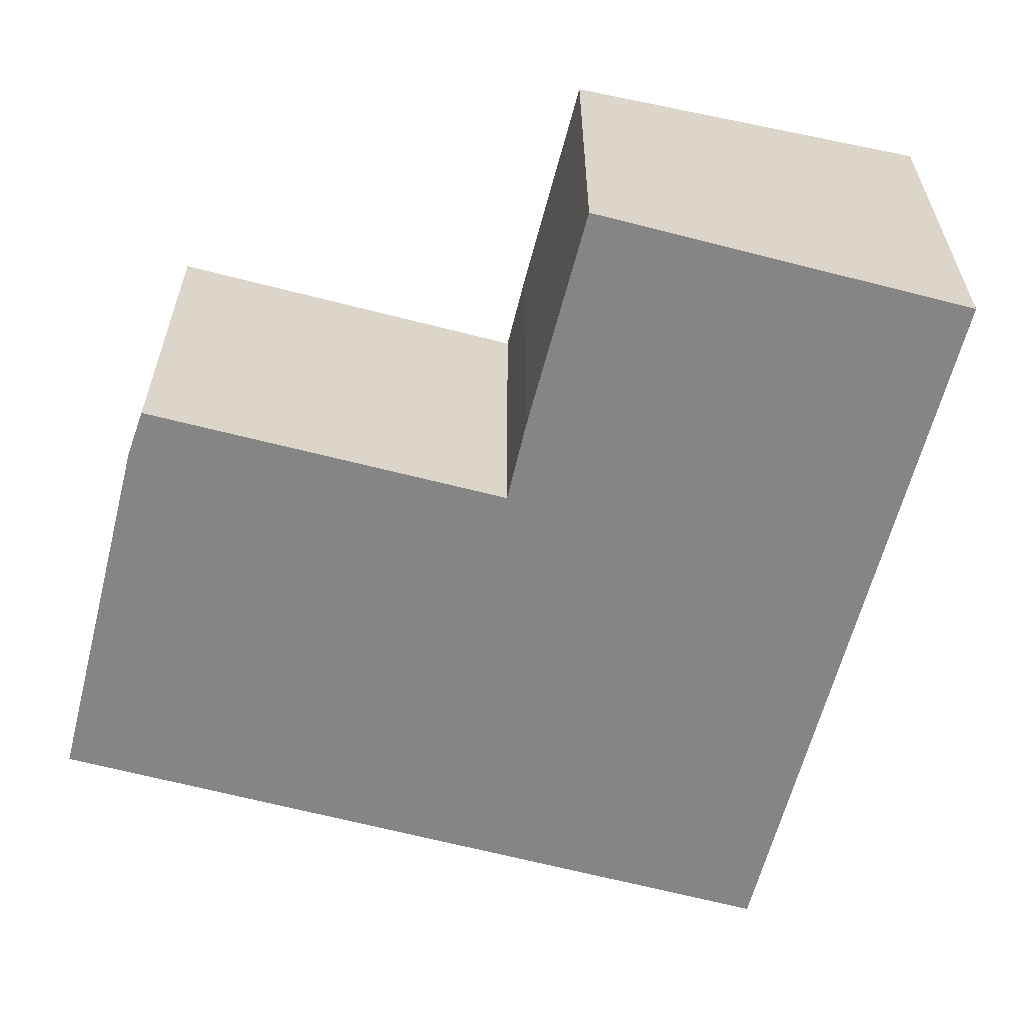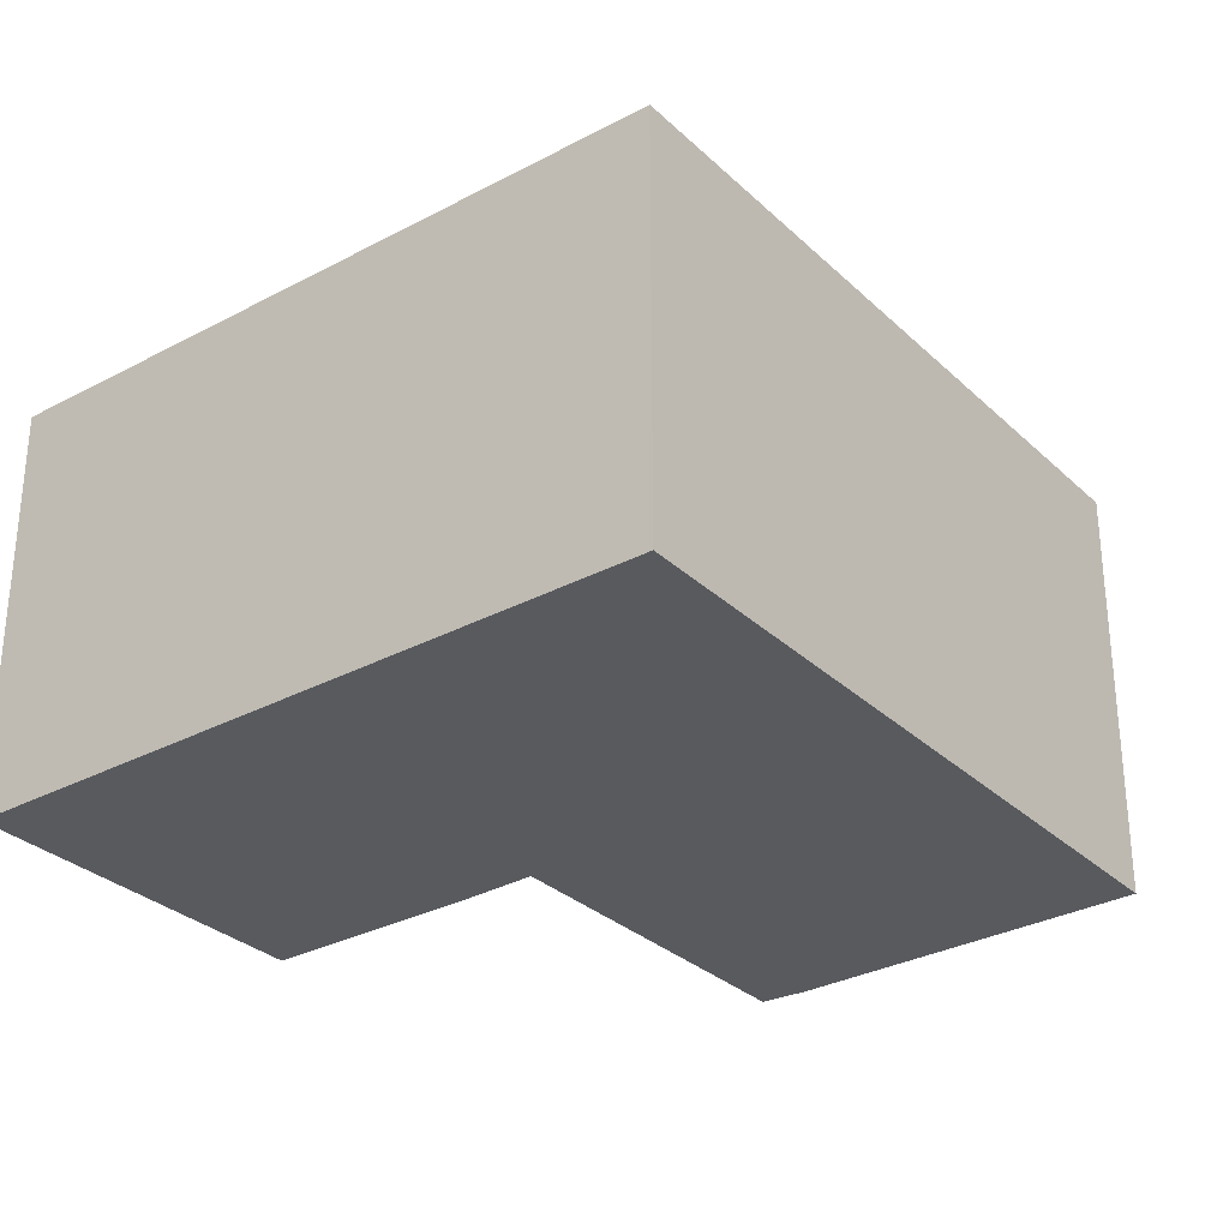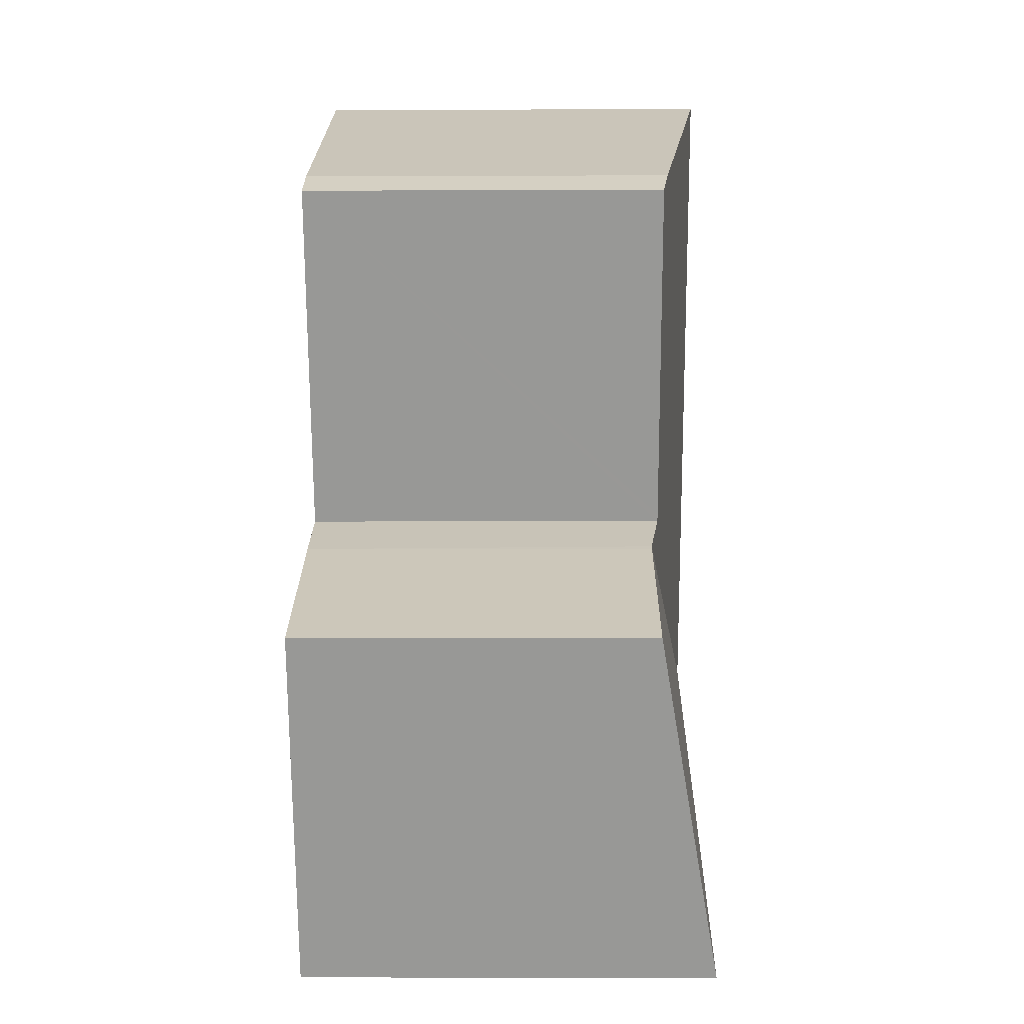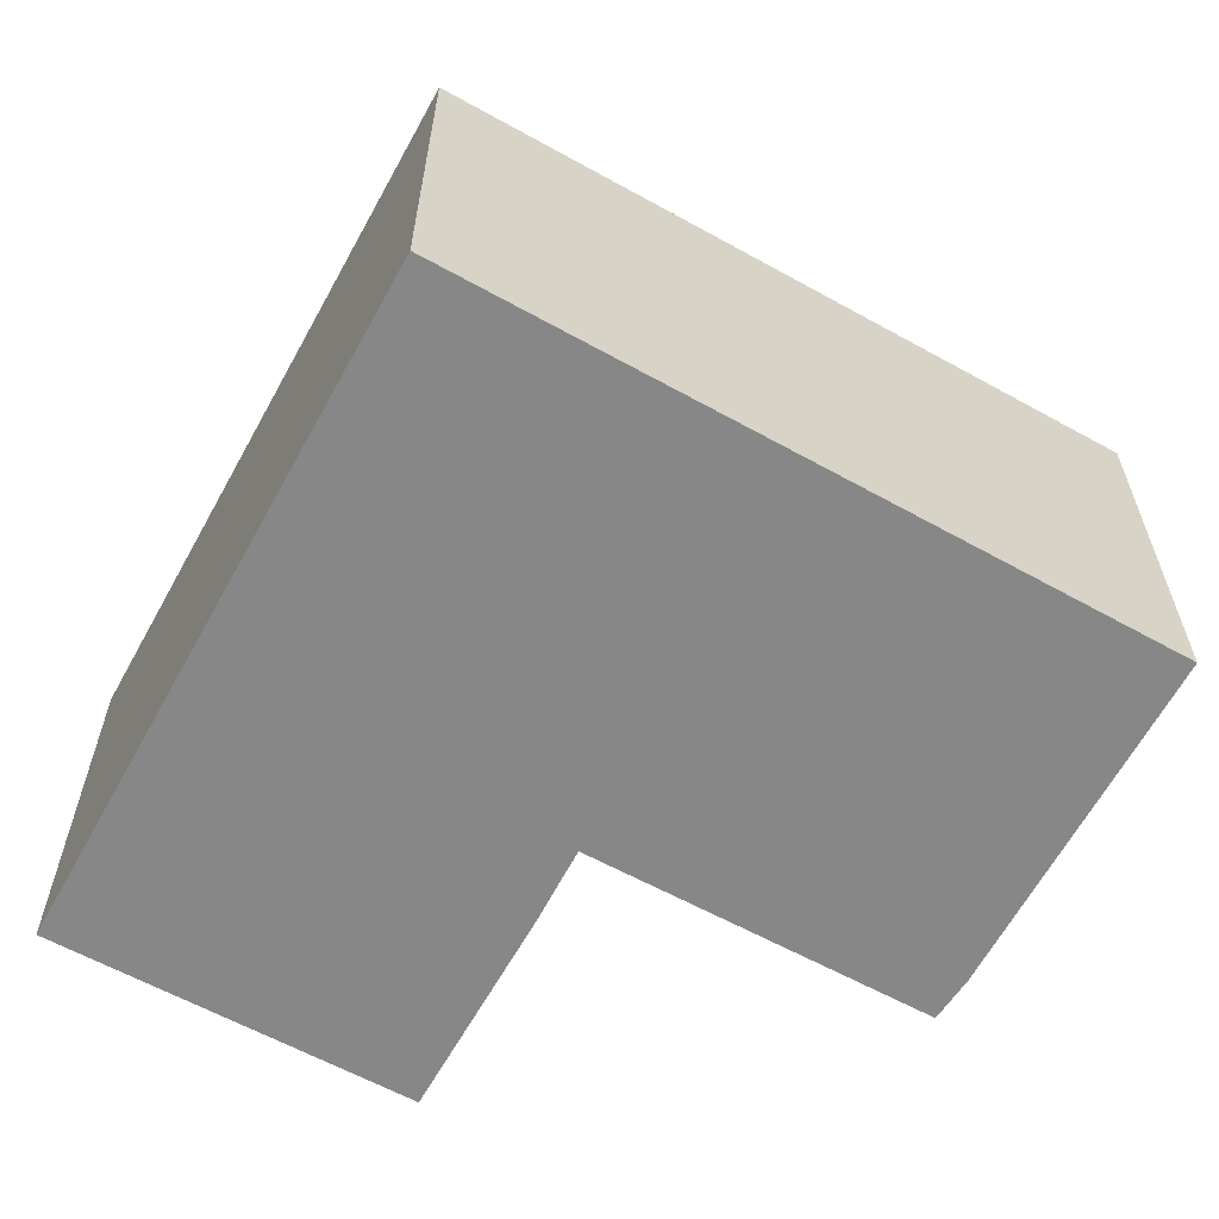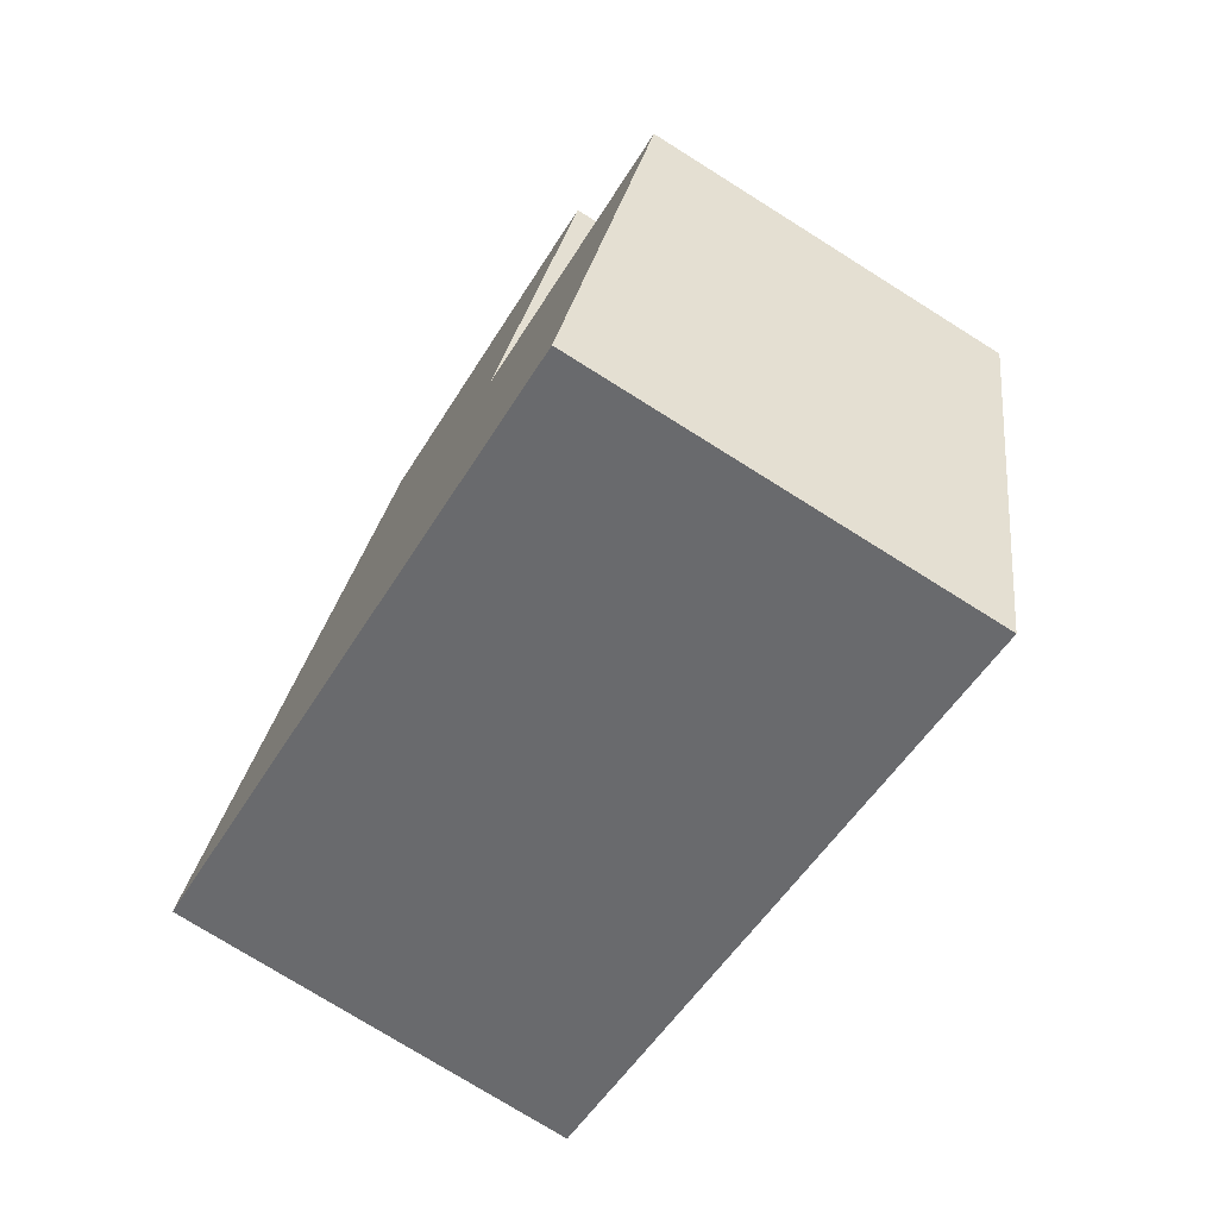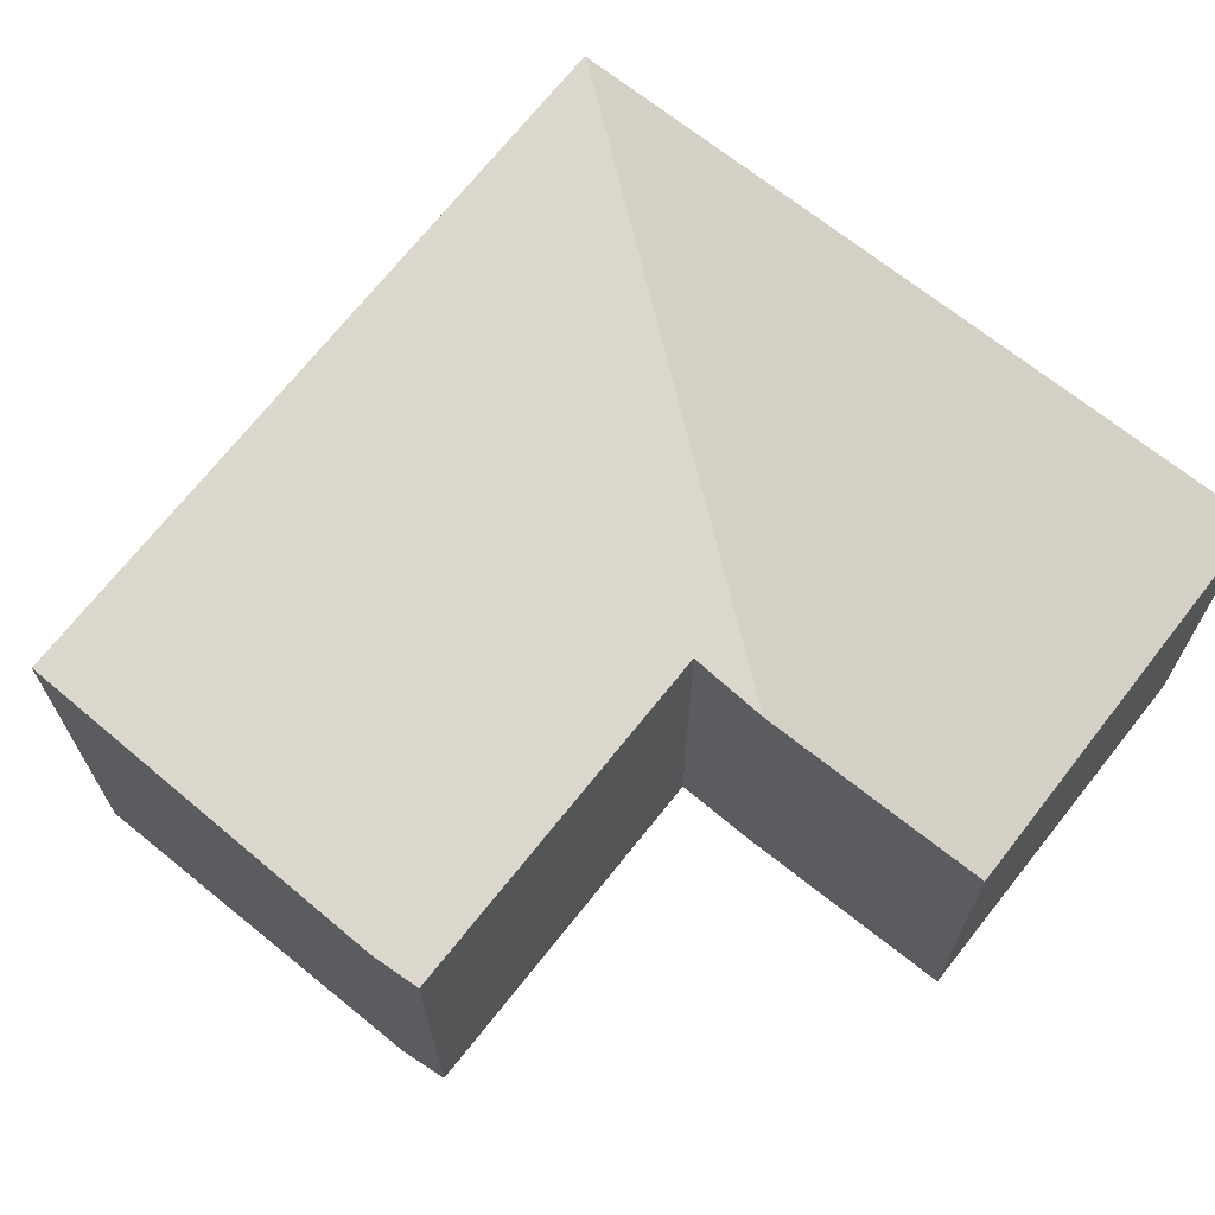
<metadata>
{"format":"obj","ext":"obj","renderer":"f3d","projection":"perspective","resolution":1024,"background":"white","views":[{"elev":-61.8,"azim":99.2,"up":"+Y"},{"elev":-30.5,"azim":-118.6,"up":"+Y"},{"elev":-2.5,"azim":90.8,"up":"+Z"},{"elev":-62.4,"azim":-95.0,"up":"+Y"},{"elev":-75.6,"azim":57.9,"up":"+Z"},{"elev":69.3,"azim":62.4,"up":"+Y"}]}
</metadata>
<code>
v  13.68 8.678 -6.025
v  12.64 7.405 2.949
v  16.84 7.407 1.083
v  12.5 7.405 3.009
v  0.027 8.678 -0.012
v  9.417 8.678 -4.147
v  3.273 8.681 7.201
v  0 8.681 5.316e-16
v  13.22 7.734 10.92
v  6.309 8.681 13.88
v  14.09 7.611 10.44
v  11.11 7.603 3.749
v  11.05 7.603 3.604
v  6.309 -8.5e-16 13.88
v  13.22 -6.684e-16 10.92
v  14.09 -6.394e-16 10.44
v  12.64 -1.806e-16 2.949
v  16.84 -6.631e-17 1.083
v  11.05 -2.207e-16 3.604
v  11.11 -2.296e-16 3.749
v  13.68 3.689e-16 -6.025
v  12.5 -1.842e-16 3.009
v  9.417 2.539e-16 -4.147
v  0.027 7.348e-19 -0.012
v  0 0 0
v  3.273 -4.409e-16 7.201
g defaultobject
f 1 2 3
f 2 1 4
f 4 1 5
f 5 1 6
f 7 5 8
f 9 7 10
f 7 9 5
f 5 9 11
f 5 11 12
f 5 12 13
f 5 13 4
f 14 9 10
f 9 14 15
f 15 11 9
f 11 15 16
f 17 2 4
f 2 17 3
f 3 17 18
f 16 12 11
f 12 16 13
f 13 16 19
f 19 16 20
f 3 21 1
f 21 3 18
f 19 4 13
f 4 19 17
f 17 19 22
f 21 6 1
f 6 21 5
f 5 21 23
f 5 23 24
f 5 24 8
f 8 24 25
f 7 14 10
f 14 7 8
f 14 8 26
f 26 8 25
f 18 23 21
f 23 18 24
f 24 18 25
f 25 18 19
f 25 19 26
f 19 18 17
f 19 17 22
f 26 19 20
f 26 20 16
f 26 16 14
f 14 16 15

</code>
